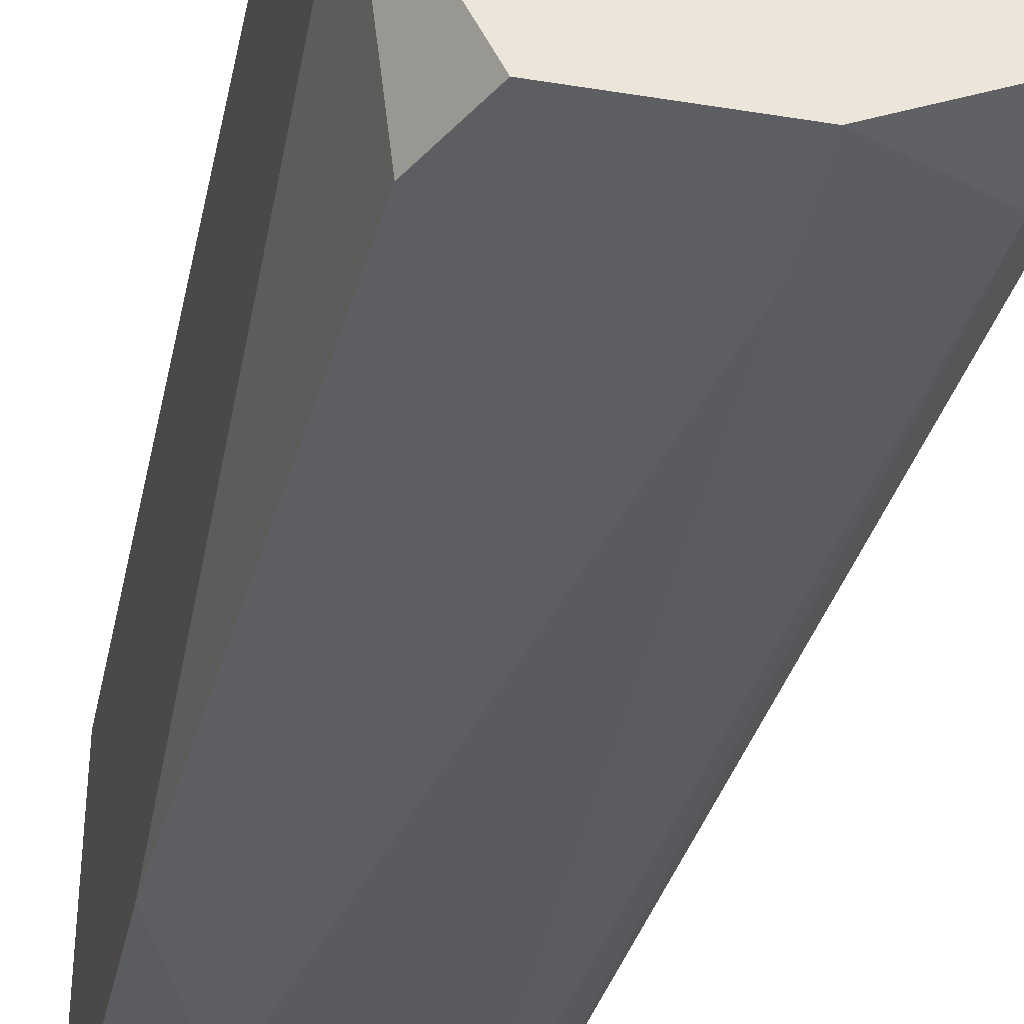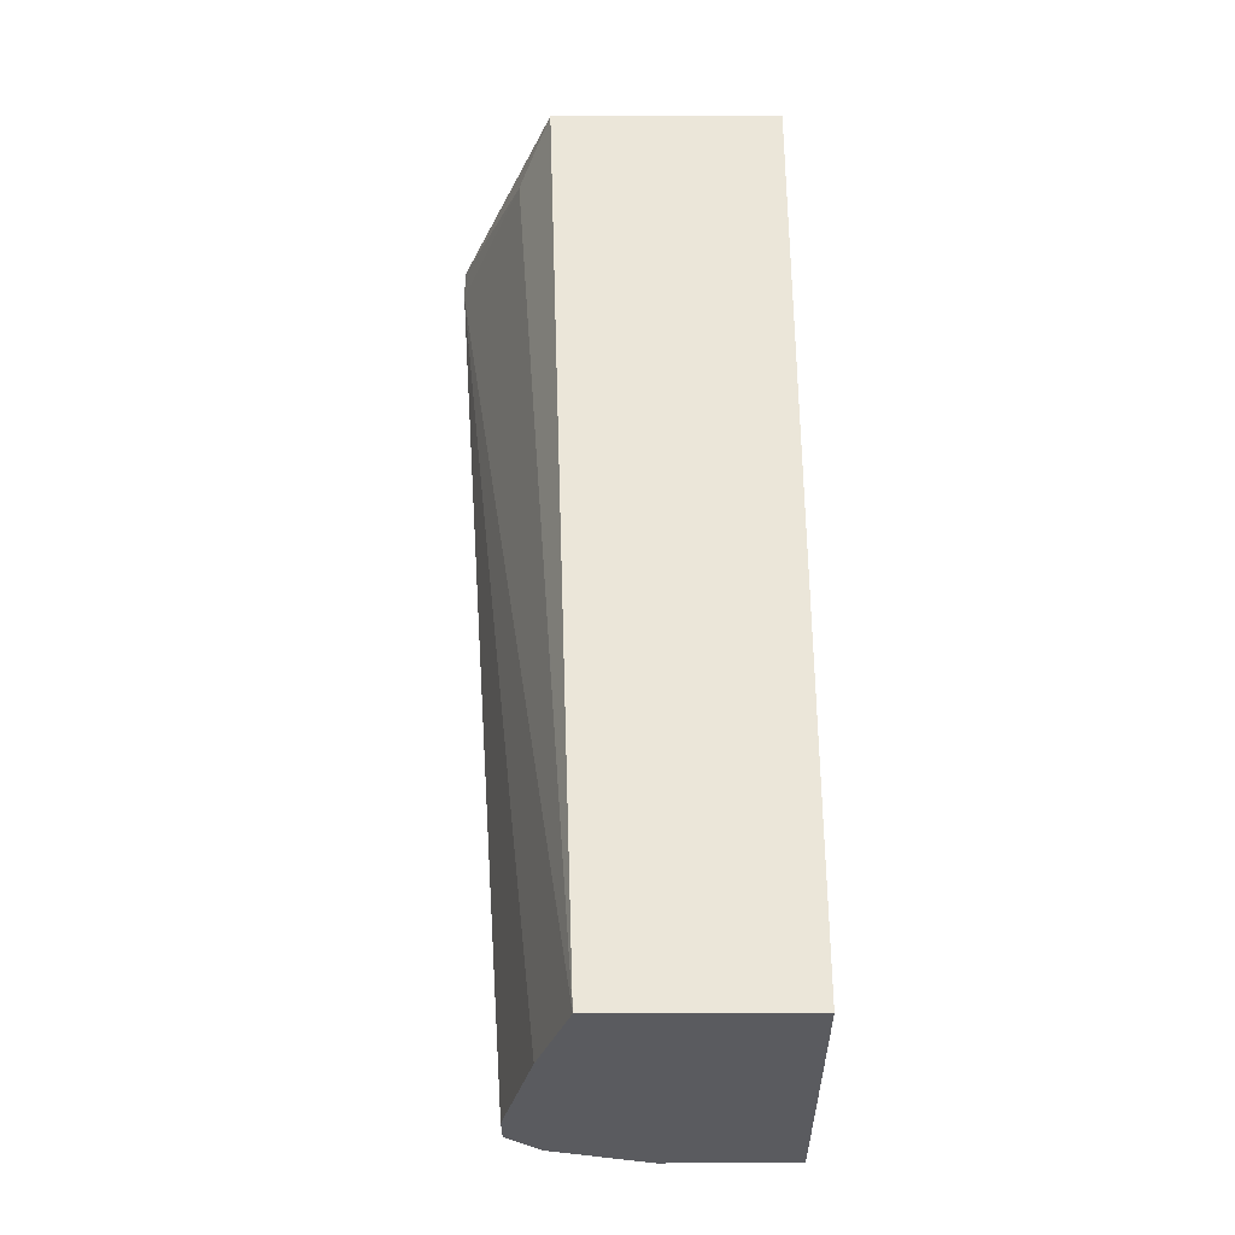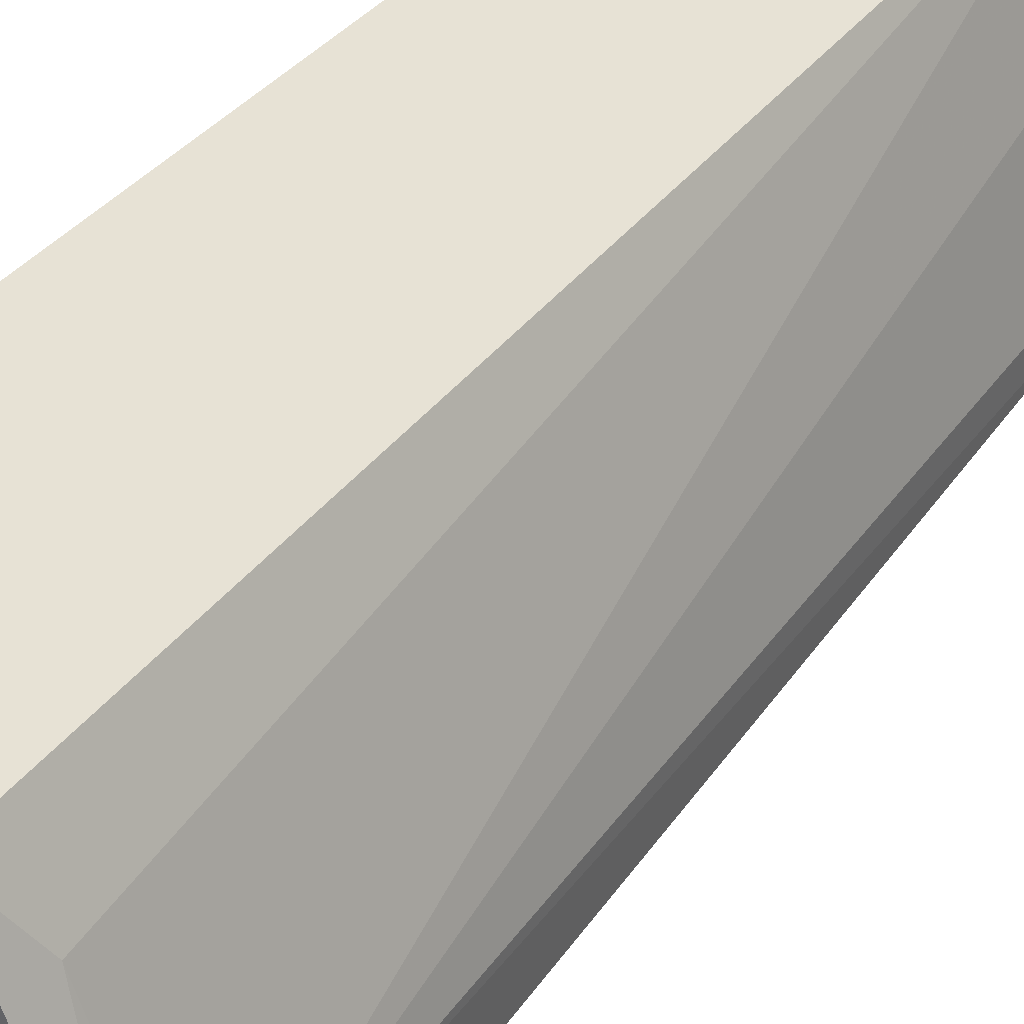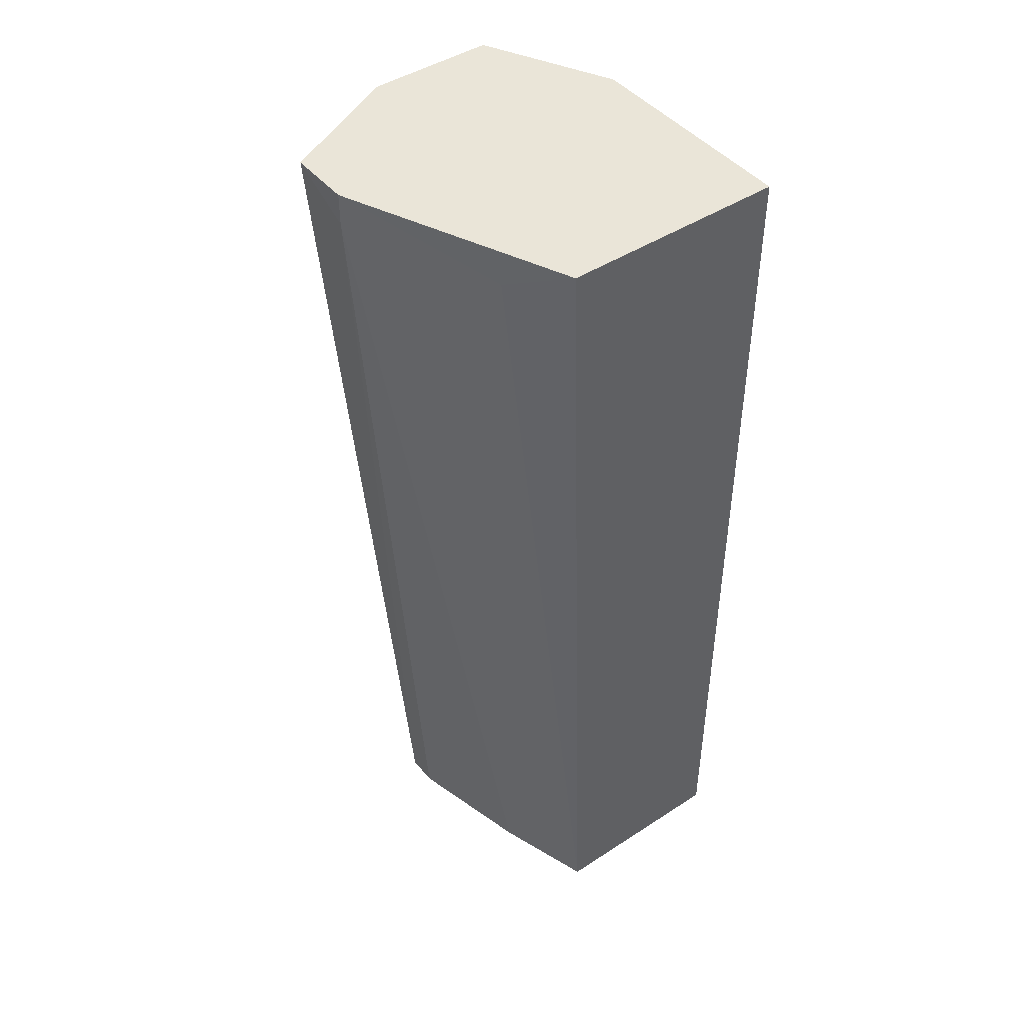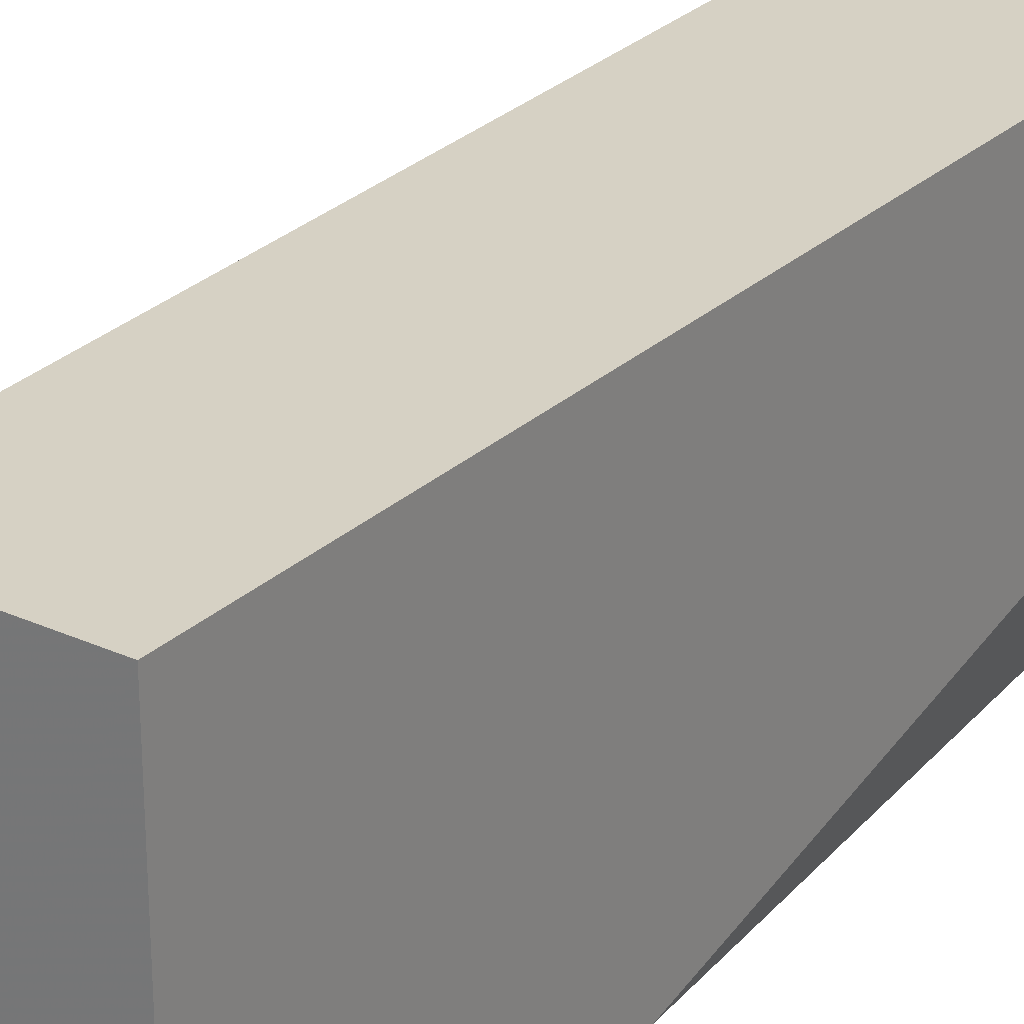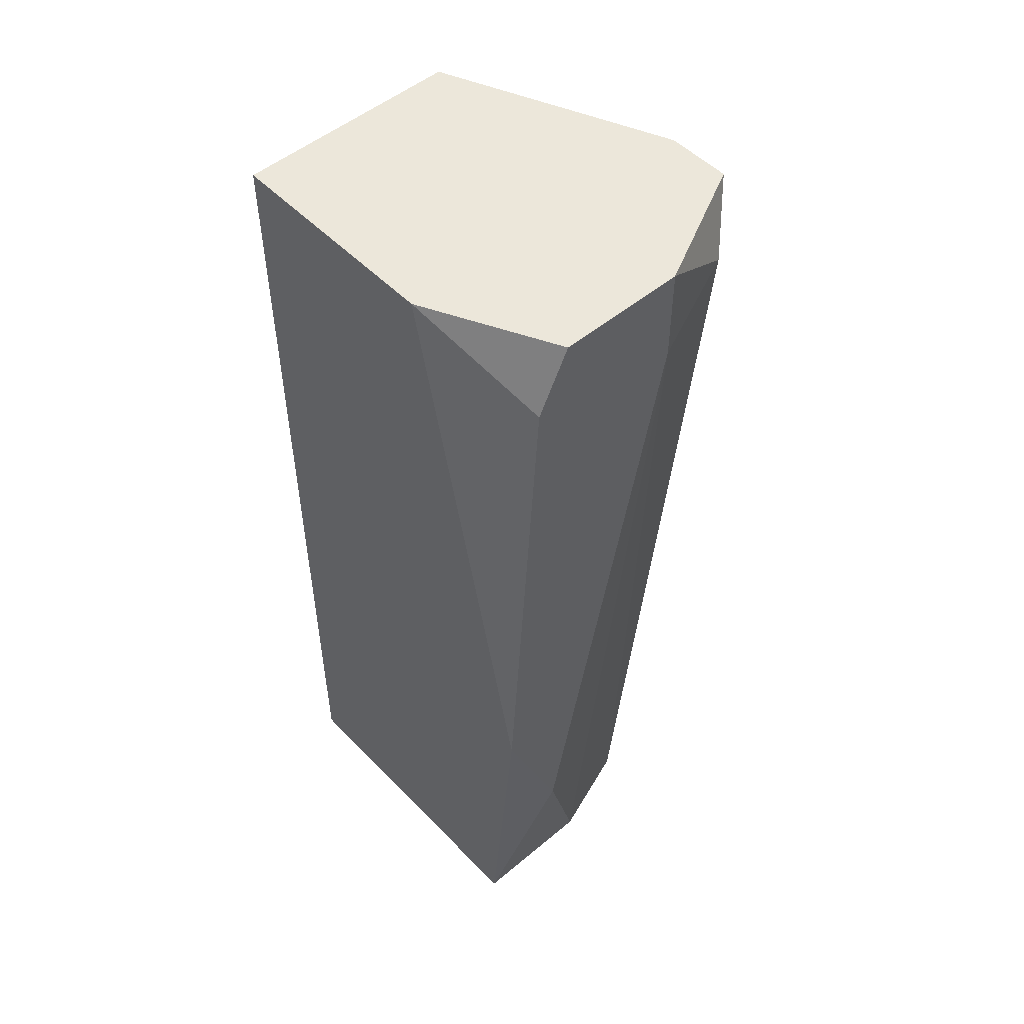
<metadata>
{"format":"obj","ext":"obj","renderer":"f3d","projection":"perspective","resolution":1024,"background":"white","views":[{"elev":-39.1,"azim":168.4,"up":"+Z"},{"elev":-33.4,"azim":0.3,"up":"+Y"},{"elev":40.5,"azim":-143.7,"up":"+Z"},{"elev":45.2,"azim":-36.9,"up":"+Y"},{"elev":26.7,"azim":35.3,"up":"+Z"},{"elev":51.3,"azim":137.8,"up":"+Y"}]}
</metadata>
<code>
v 0.02482 -0.01826 -0.02916
v 0.02482 -0.01826 -0.01944
v 0.02482 0.009924 -0.02624
v 0.02482 0.009924 -0.01944
v 0.02482 -0.007565 -0.03013
v 0.02385 0.007976 -0.03013
v 0.01899 0.007005 -0.03013
v 0.01899 -0.01826 -0.01944
v 0.01899 0.009924 -0.03013
v 0.01705 -0.01826 -0.02721
v 0.01705 -0.01826 -0.02624
v 0.01705 0.008947 -0.02139
v 0.02287 -0.01243 -0.03013
v 0.02287 0.009924 -0.03013
v 0.02093 -0.01826 -0.02916
v 0.0151 0.009924 -0.02624
v 0.0151 0.009924 -0.02819
v 0.0151 0.008947 -0.02624
v 0.01802 -0.01826 -0.02236
v 0.01802 -0.01826 -0.02819
v 0.01802 0.009924 -0.01944
v 0.01607 0.007976 -0.02916
f 15 20 7
f 3 4 1
f 8 4 21
f 4 3 21
f 1 8 10
f 1 4 2
f 8 1 2
f 4 8 2
f 21 3 14
f 21 14 16
f 13 14 5
f 3 1 5
f 1 13 5
f 10 22 20
f 1 10 20
f 16 14 9
f 14 13 9
f 22 10 17
f 16 9 17
f 9 22 17
f 10 8 19
f 14 3 6
f 5 14 6
f 3 5 6
f 8 21 12
f 21 16 12
f 10 19 11
f 13 1 15
f 1 20 15
f 17 10 18
f 16 17 18
f 19 8 18
f 8 12 18
f 12 16 18
f 10 11 18
f 11 19 18
f 20 22 7
f 22 9 7
f 9 13 7
f 13 15 7

</code>
